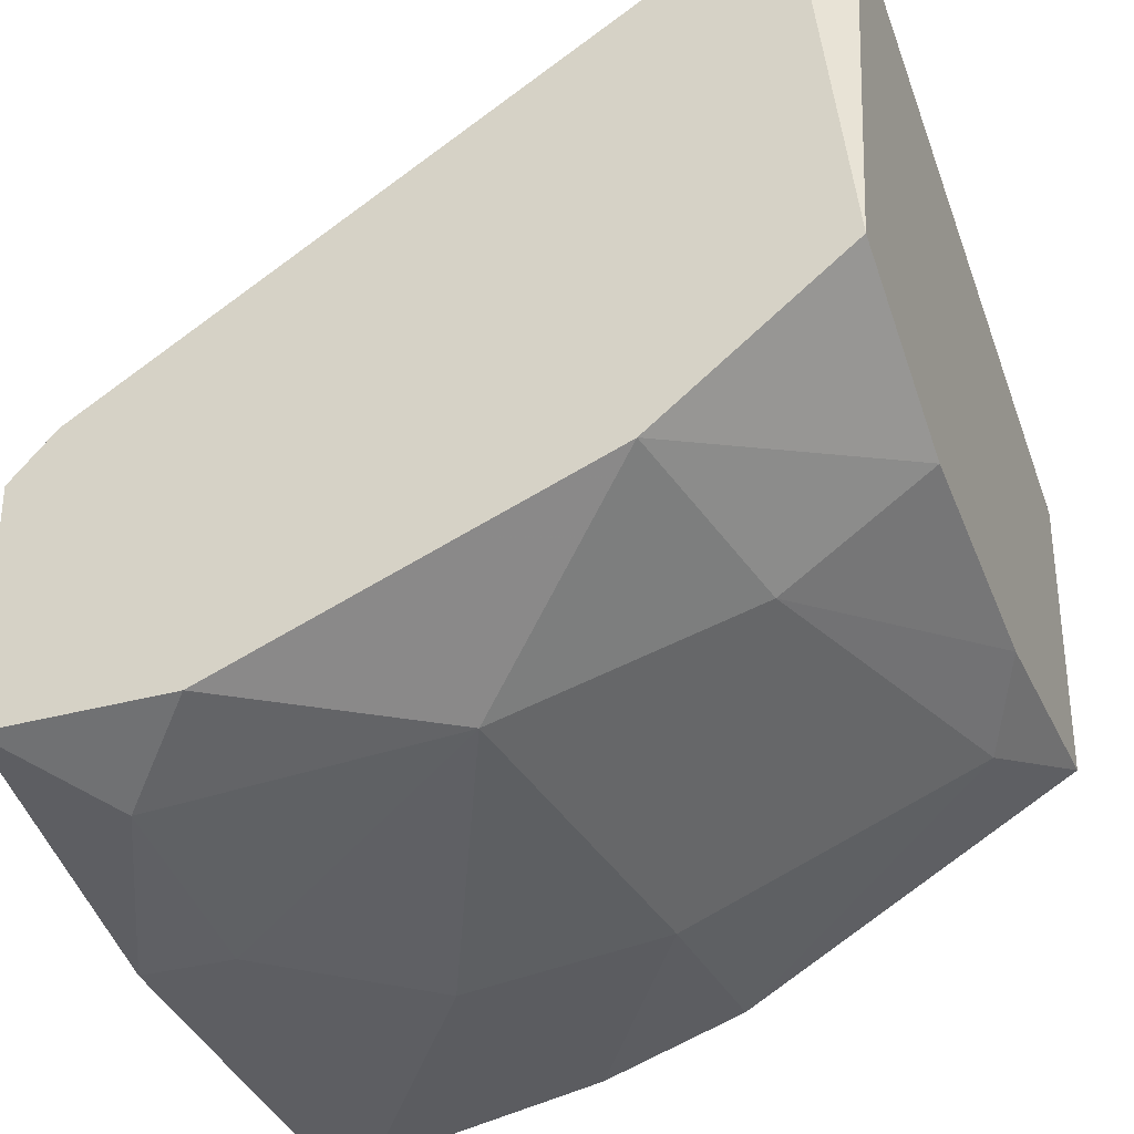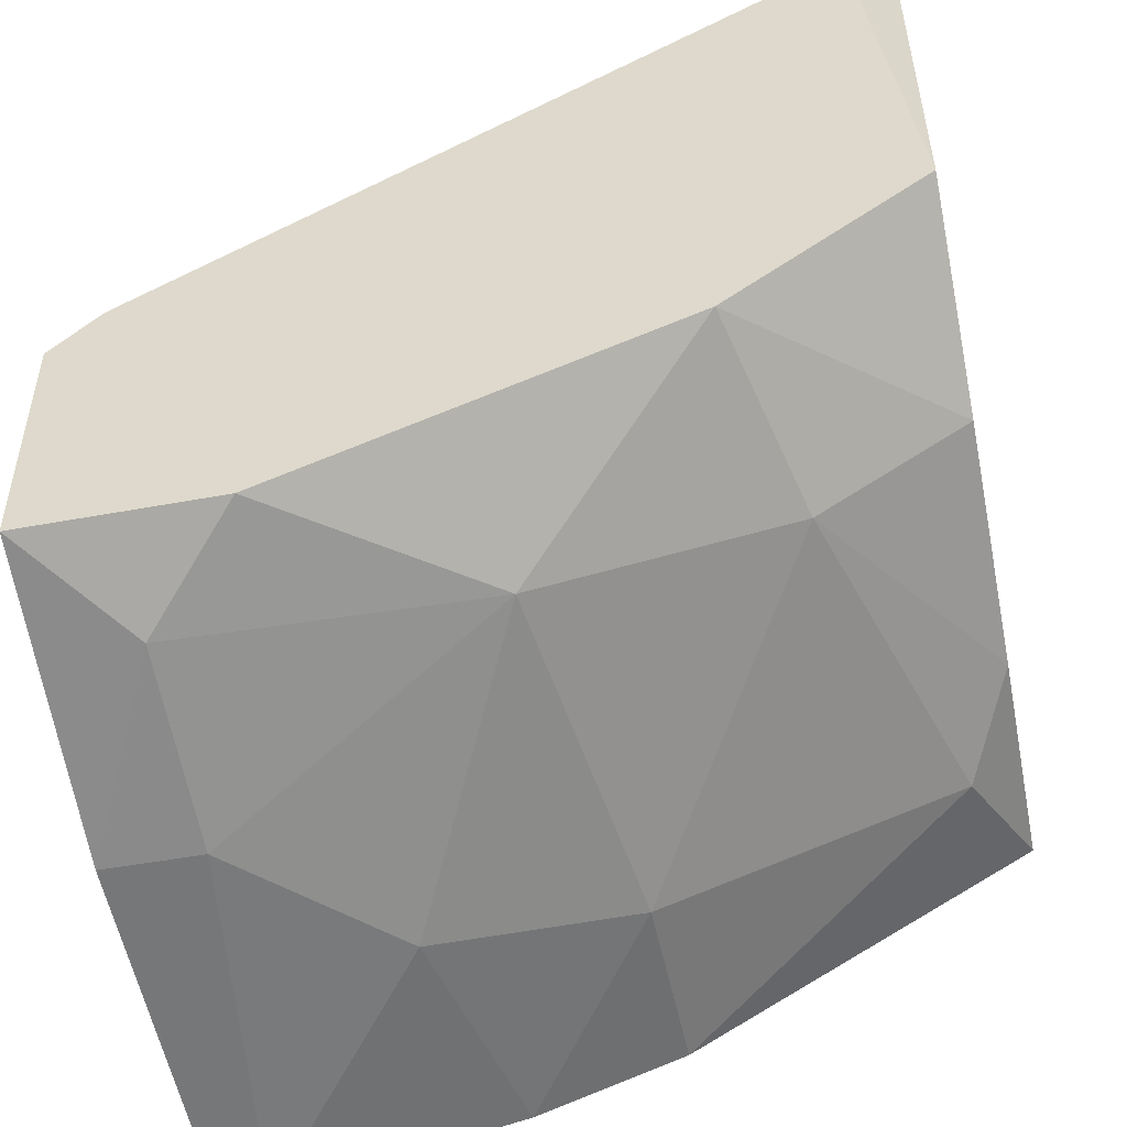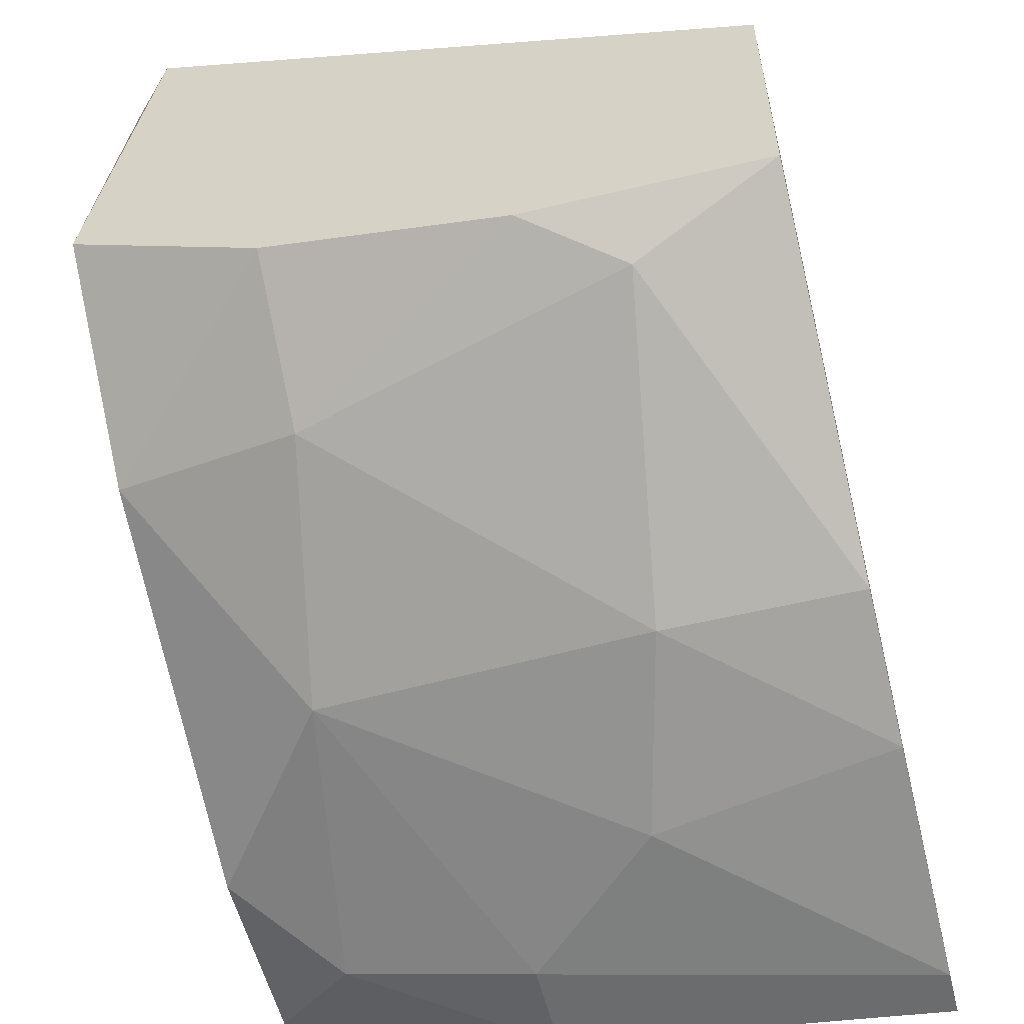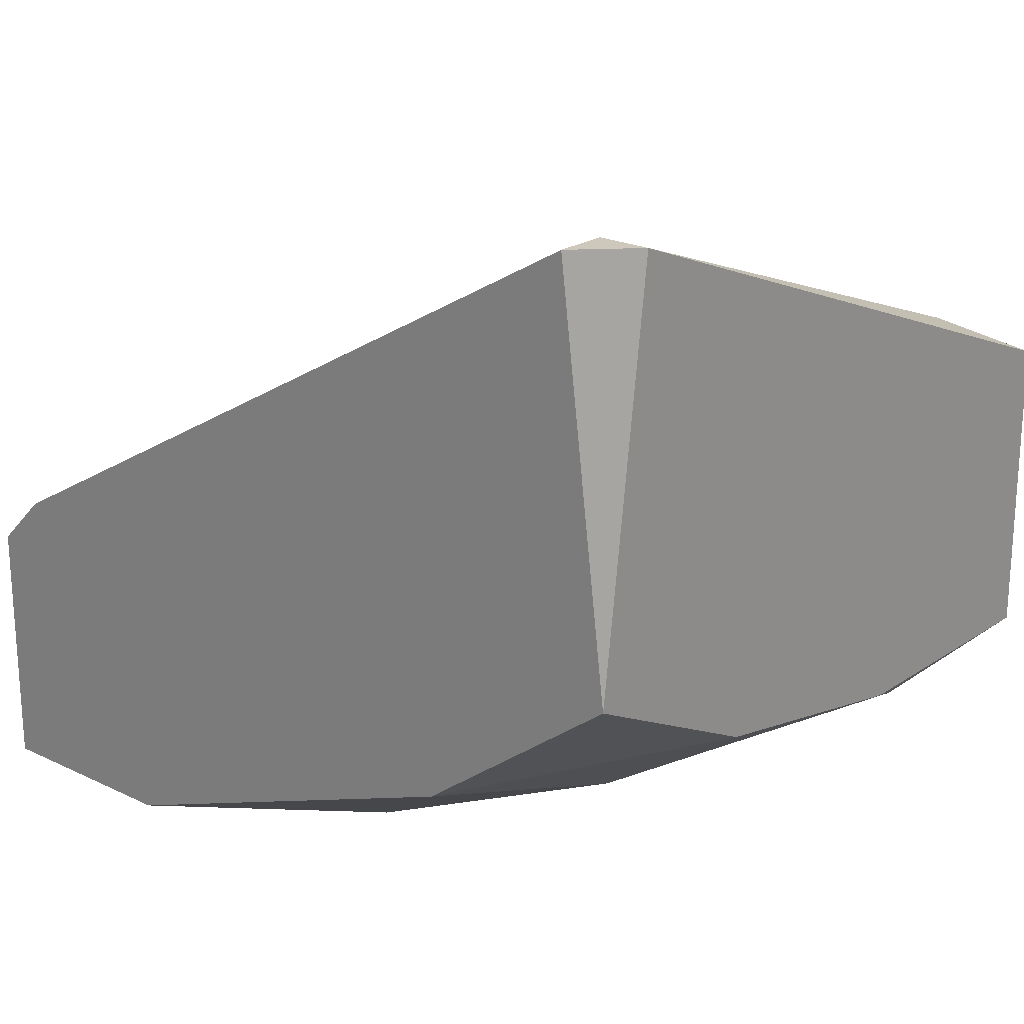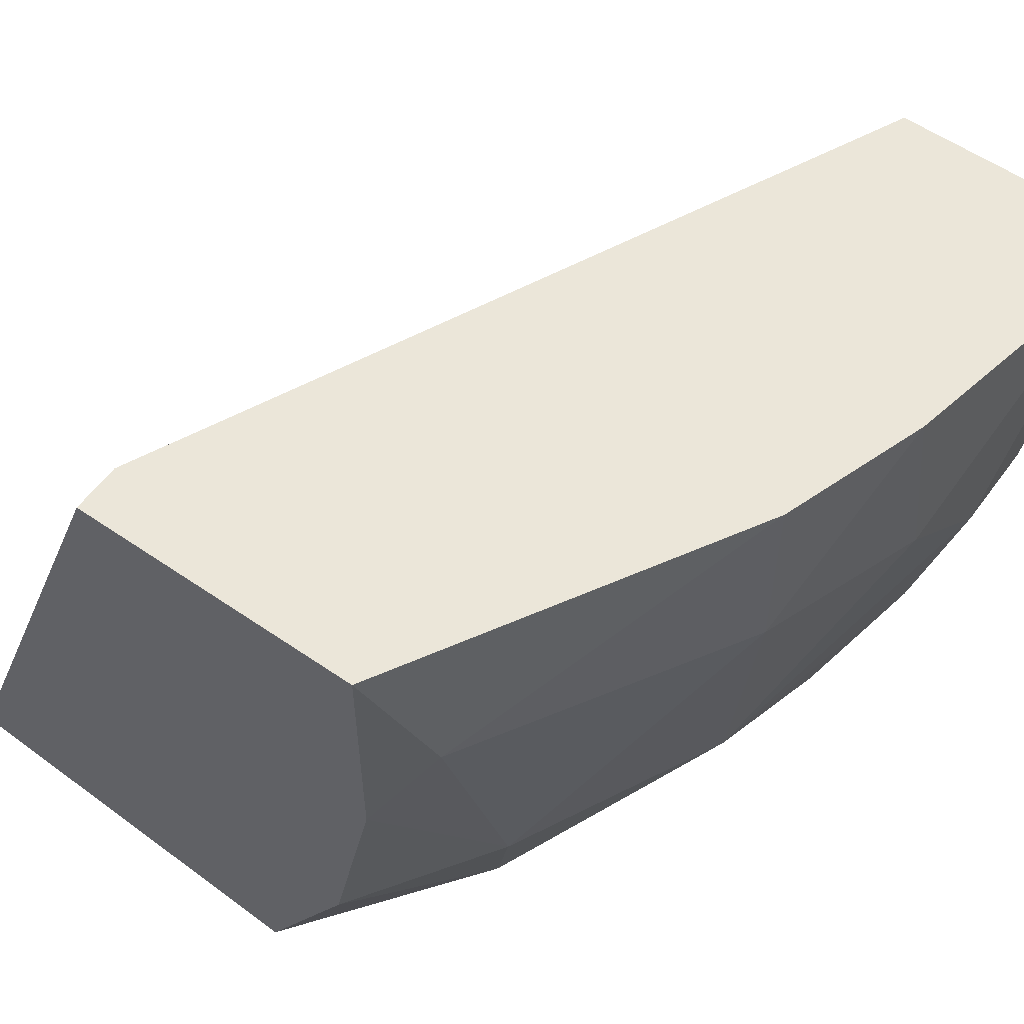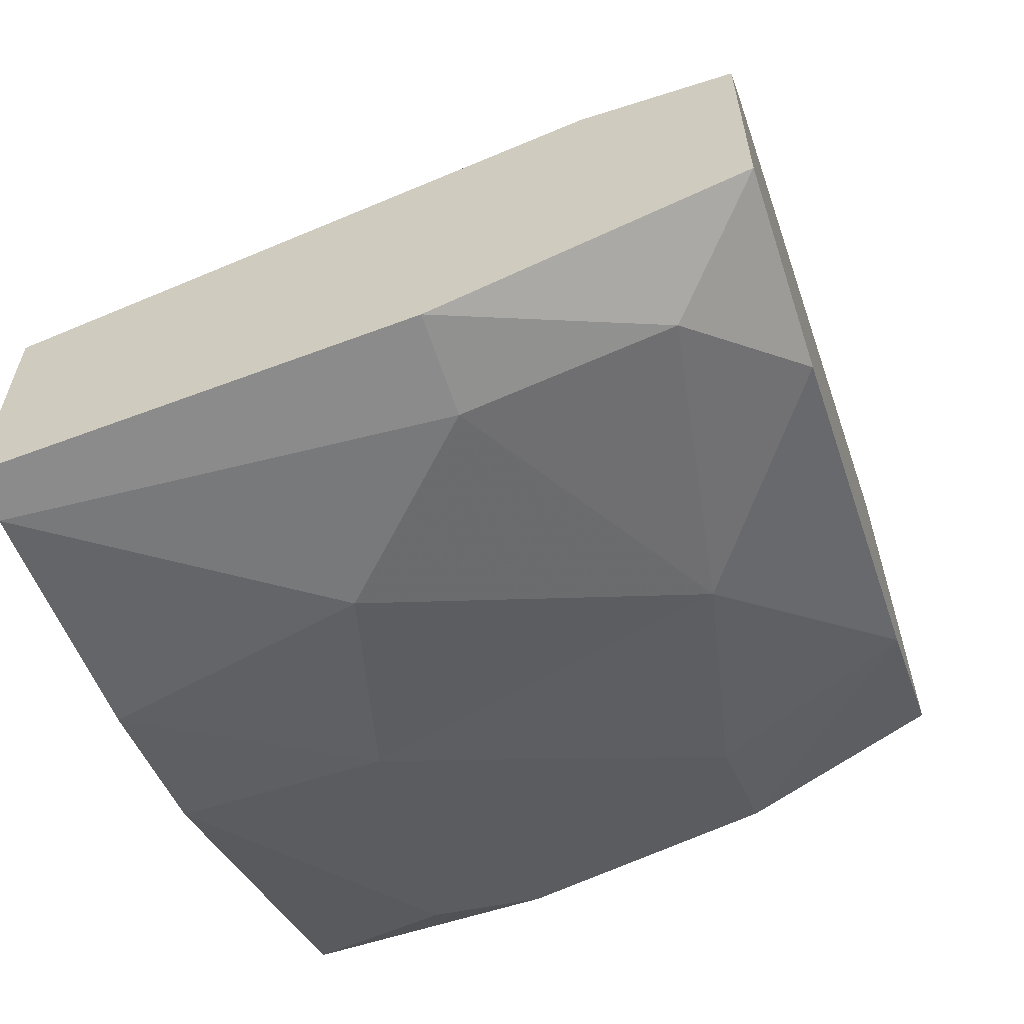
<metadata>
{"format":"obj","ext":"obj","renderer":"f3d","projection":"perspective","resolution":1024,"background":"white","views":[{"elev":-31.8,"azim":-158.3,"up":"+Y"},{"elev":-50.2,"azim":-168.5,"up":"+Y"},{"elev":-56.2,"azim":-76.0,"up":"+Y"},{"elev":21.8,"azim":-139.6,"up":"+Y"},{"elev":57.0,"azim":-54.3,"up":"+Z"},{"elev":-61.3,"azim":108.1,"up":"+Y"}]}
</metadata>
<code>
v -0.01361 -0.03584 0.03216
v -0.01361 -0.03584 0.02687
v -0.00171 -0.03451 0.01364
v -0.00171 -0.0279 0.01364
v -0.00171 -0.0279 0.01761
v -0.00171 -0.03716 0.02158
v -0.00171 -0.03848 0.03216
v -0.00171 -0.03187 0.03216
v -0.02156 -0.02129 0.02951
v -0.02156 -0.01599 0.01364
v -0.02156 -0.01599 0.01496
v -0.02156 -0.02261 0.03216
v -0.02156 -0.03187 0.02819
v -0.01759 -0.03054 0.01364
v -0.009648 -0.03716 0.03216
v -0.0123 -0.03451 0.01761
v -0.004356 -0.03584 0.01629
v -0.004356 -0.03716 0.02158
v -0.008329 -0.03716 0.02554
v -0.01891 -0.03187 0.01893
v -0.007002 -0.03451 0.01364
v -0.003034 -0.02658 0.01364
v -0.003034 -0.03848 0.03216
v -0.02288 -0.01599 0.01496
v -0.02288 -0.02261 0.03216
v -0.02288 -0.02658 0.01364
v -0.02288 -0.03054 0.02554
v -0.02288 -0.03054 0.03216
v -0.02288 -0.02922 0.01893
f 18 16 17
f 8 6 3
f 27 28 25
f 28 8 25
f 10 3 26
f 27 25 26
f 3 10 22
f 8 28 23
f 8 3 5
f 10 26 24
f 26 25 24
f 25 9 24
f 24 9 11
f 22 10 11
f 9 8 11
f 8 5 11
f 5 22 11
f 10 24 11
f 26 3 14
f 23 28 1
f 16 2 20
f 14 16 20
f 14 3 21
f 16 14 21
f 2 16 19
f 6 8 7
f 23 6 7
f 8 23 7
f 28 27 13
f 1 28 13
f 2 1 13
f 27 20 13
f 20 2 13
f 6 23 18
f 23 19 18
f 19 16 18
f 27 26 29
f 26 14 29
f 20 27 29
f 14 20 29
f 3 22 4
f 5 3 4
f 22 5 4
f 23 1 15
f 1 2 15
f 19 23 15
f 2 19 15
f 25 8 12
f 8 9 12
f 9 25 12
f 3 6 17
f 21 3 17
f 16 21 17
f 6 18 17

</code>
